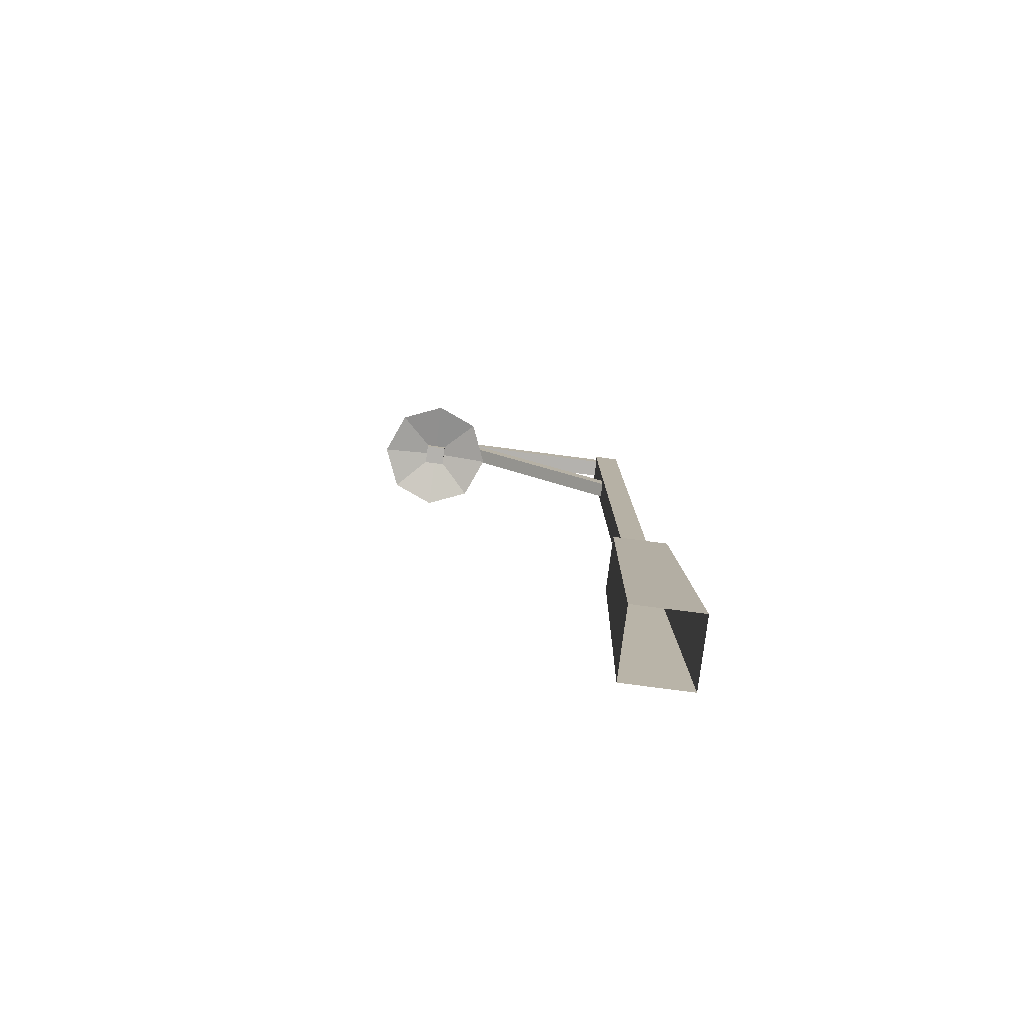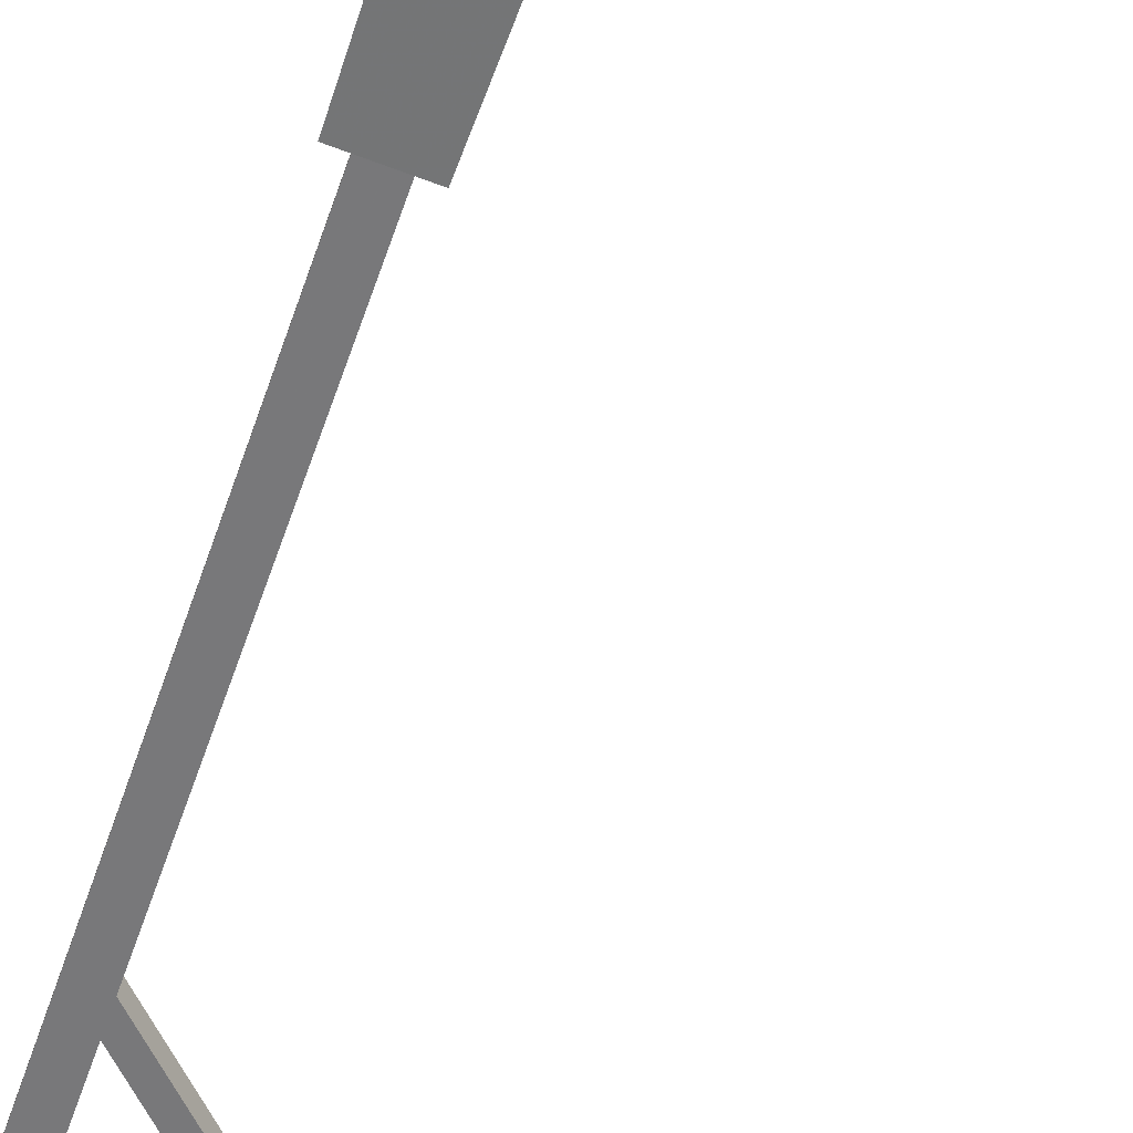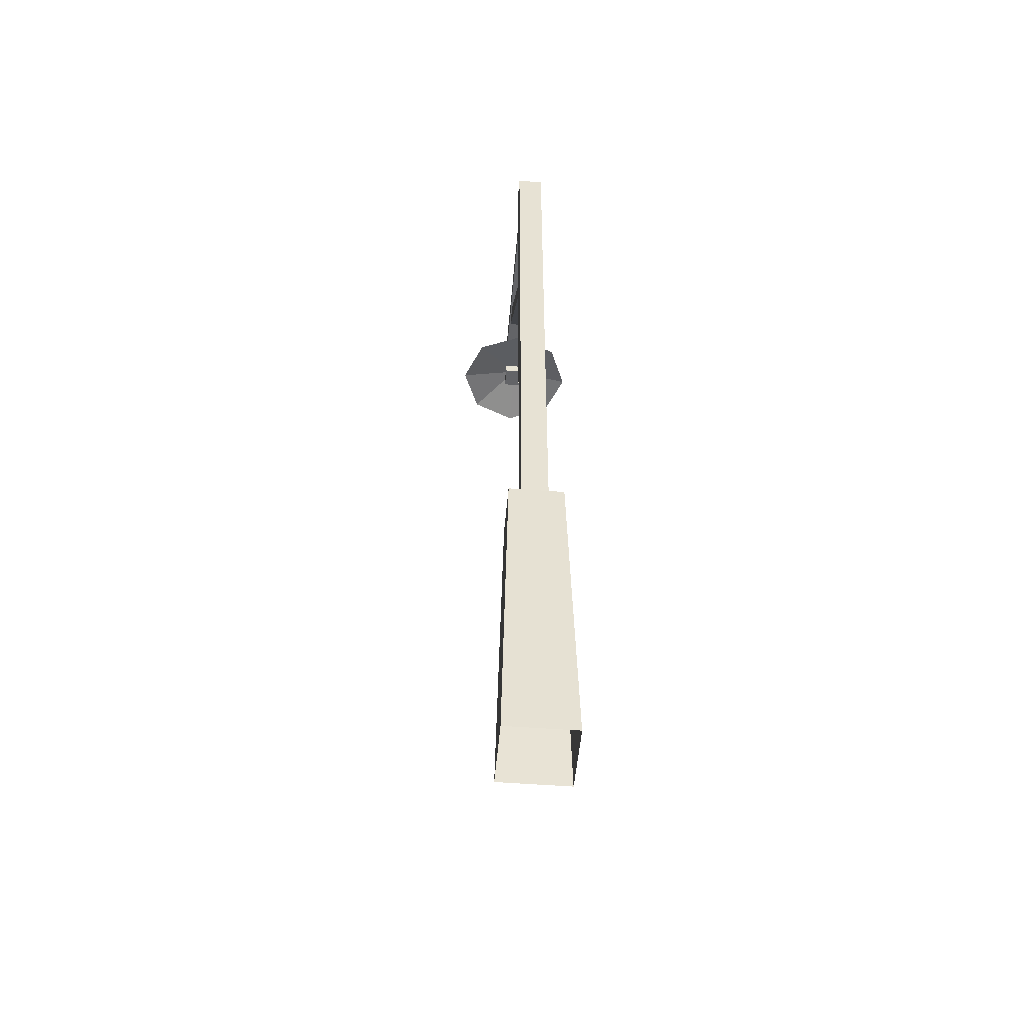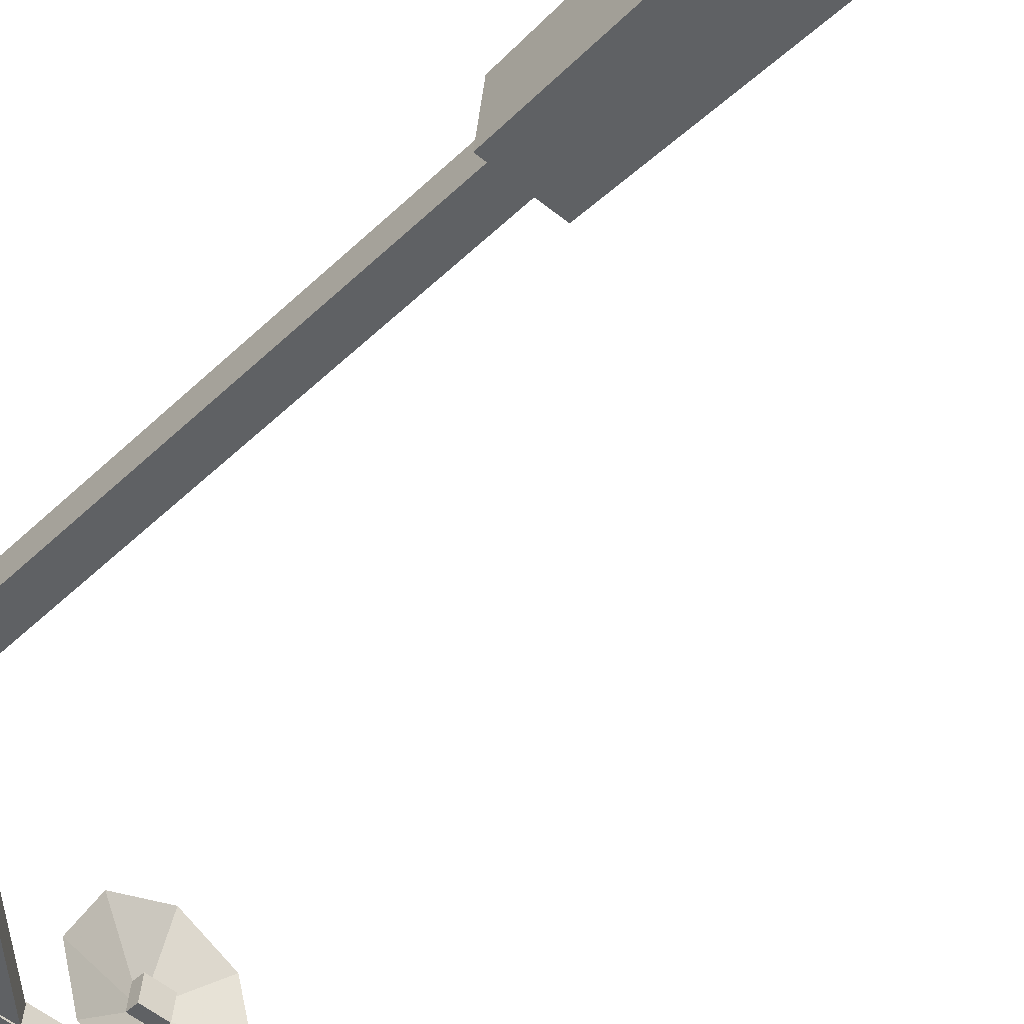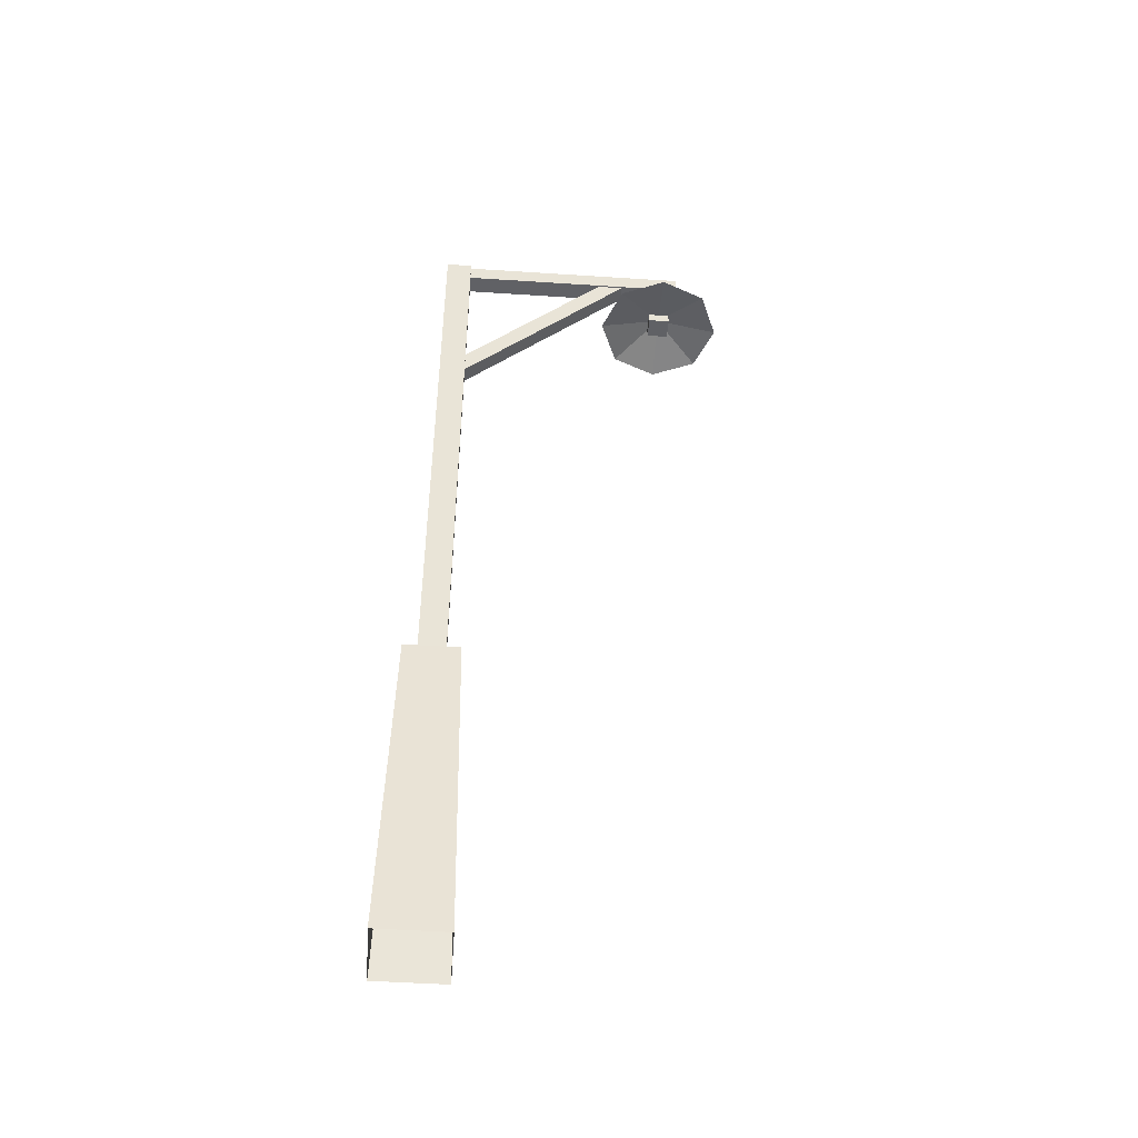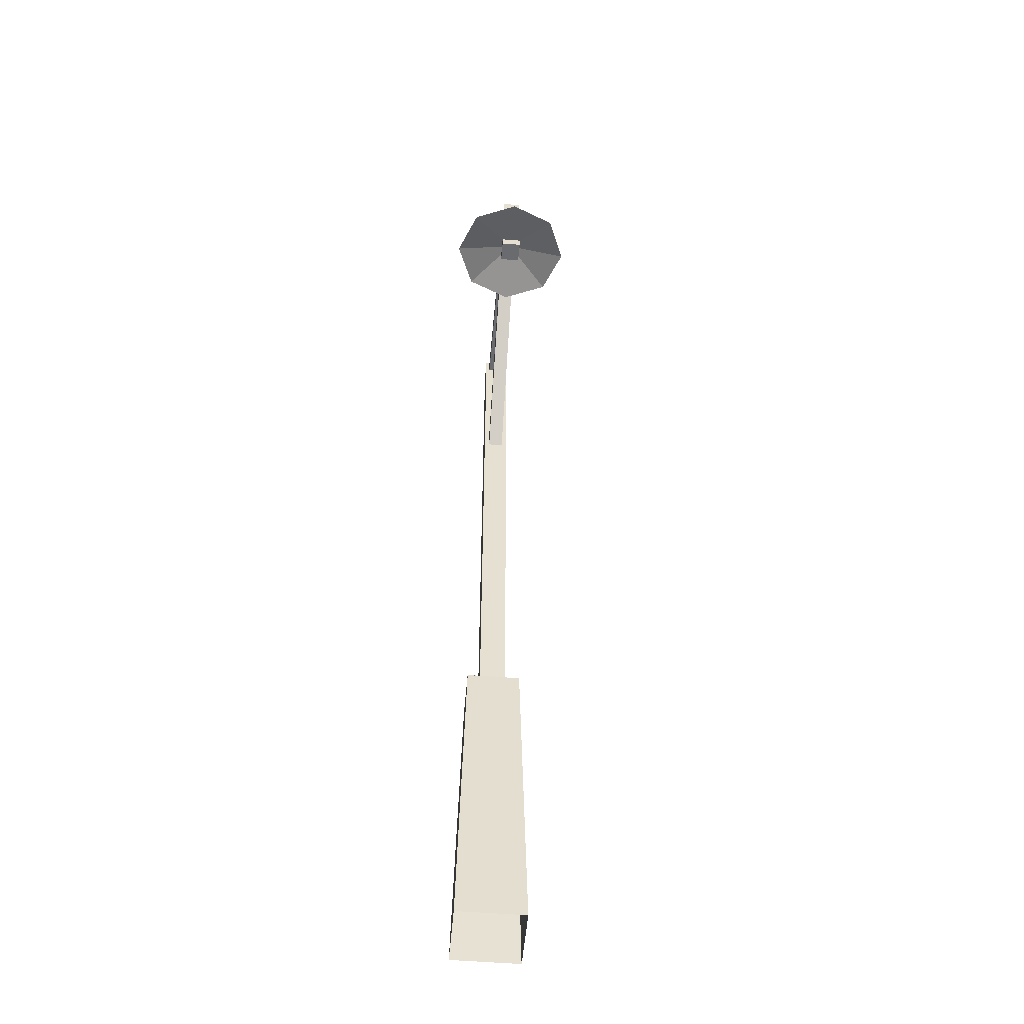
<metadata>
{"format":"obj","ext":"obj","renderer":"f3d","projection":"perspective","resolution":1024,"background":"white","views":[{"elev":-79.7,"azim":179.6,"up":"+Y"},{"elev":-56.3,"azim":-18.6,"up":"+Z"},{"elev":-51.2,"azim":-87.8,"up":"+Y"},{"elev":-42.8,"azim":-40.5,"up":"+Z"},{"elev":-48.1,"azim":2.8,"up":"+Y"},{"elev":-53.3,"azim":92.0,"up":"+Y"}]}
</metadata>
<code>
v -5.247 -16.16 6.713
v -4.664 16.16 5.967
v -5.315 16.16 0.6513
v 0 16.16 0
v 0.6514 16.16 5.315
v -4.664 16.16 5.967
v -5.247 -16.16 6.713
v 1.397 -16.16 5.898
v 0.583 -16.16 -0.7461
v -6.061 -16.16 0.0683
v -3.48 15.98 4.453
v -3.48 79.41 4.453
v -3.802 79.41 1.835
v -1.184 79.41 1.514
v -0.8623 79.41 4.132
v -3.48 79.41 4.453
v -3.48 15.98 4.453
v -0.8623 15.98 4.132
v -1.184 15.98 1.514
v -3.802 15.98 1.835
v -4.665 16.14 5.971
v 0.6543 16.14 5.319
v 0.002 16.14 0
v -5.316 16.14 0.6518
v -3.083 60.92 3.854
v 14.91 79.05 1.649
v 14.72 79.05 0.1137
v 16.02 77.74 -0.045
v 16.21 77.74 1.49
v 14.91 79.05 1.649
v -3.083 60.92 3.854
v -1.787 59.61 3.696
v -1.976 59.61 2.161
v -3.272 60.92 2.319
v -3.235 79.44 4.024
v 22.21 79.44 0.9052
v 21.99 79.44 -0.9278
v 21.99 77.59 -0.9278
v 22.21 77.59 0.9052
v 22.21 79.44 0.9052
v -3.235 79.44 4.024
v -3.235 77.59 4.024
v -3.46 77.59 2.191
v -3.46 79.44 2.191
v 19.51 73.96 0.8066
v 19.51 77.92 0.8066
v 19.39 77.92 -0.1783
v 20.37 77.92 -0.2989
v 20.49 77.92 0.686
v 19.51 77.92 0.8066
v 19.51 73.96 0.8066
v 20.49 73.96 0.686
v 20.37 73.96 -0.2989
v 19.39 73.96 -0.1783
v 22.21 79.45 0.9052
v 22.21 77.59 0.9052
v 21.99 77.59 -0.9239
v 21.99 79.45 -0.9239
v 13.73 71.11 1.017
v 16.08 71.11 5.176
v 20.69 71.11 6.454
v 24.85 71.11 4.102
v 26.12 71.11 -0.5025
v 19.93 74.24 0.2573
v 26.12 71.11 -0.5025
v 23.77 71.11 -4.662
v 19.17 71.11 -5.94
v 15.01 71.11 -3.587
v 13.73 71.11 1.017
v 16.08 71.11 5.176
v 20.69 71.11 6.454
v 24.85 71.11 4.102
v 26.12 71.11 -0.5025
v 19.93 72.67 0.2573
v 26.12 71.11 -0.5025
v 23.77 71.11 -4.662
v 19.17 71.11 -5.94
v 15.01 71.11 -3.587
v 18.74 71.26 -0.6563
v 20.86 71.26 -0.917
v 20.86 72.32 -0.917
v 18.74 72.32 -0.6563
v 18.99 71.26 1.395
v 21.11 71.26 1.134
v 21.11 72.32 1.134
v 18.99 72.32 1.395
f 6 7 8
f 5 6 8
f 4 5 8
f 4 8 9
f 3 4 9
f 3 9 10
f 2 3 10
f 1 2 10
f 16 17 18
f 15 16 18
f 14 15 18
f 14 18 19
f 13 14 19
f 13 19 20
f 12 13 20
f 11 12 20
f 23 24 21
f 22 23 21
f 30 31 32
f 29 30 32
f 28 29 32
f 28 32 33
f 27 28 33
f 27 33 34
f 26 27 34
f 25 26 34
f 40 41 42
f 39 40 42
f 38 39 42
f 38 42 43
f 37 38 43
f 37 43 44
f 36 37 44
f 35 36 44
f 50 51 52
f 49 50 52
f 48 49 52
f 48 52 53
f 47 48 53
f 47 53 54
f 46 47 54
f 45 46 54
f 57 58 55
f 56 57 55
f 64 65 66
f 64 66 67
f 64 67 68
f 64 68 59
f 64 59 60
f 62 63 64
f 61 62 64
f 61 64 60
f 76 75 74
f 77 76 74
f 78 77 74
f 69 78 74
f 70 69 74
f 74 73 72
f 74 72 71
f 70 74 71
f 81 80 79
f 82 81 79
f 84 83 79
f 80 84 79
f 85 84 80
f 81 85 80
f 83 86 82
f 79 83 82
f 85 86 83
f 84 85 83

</code>
